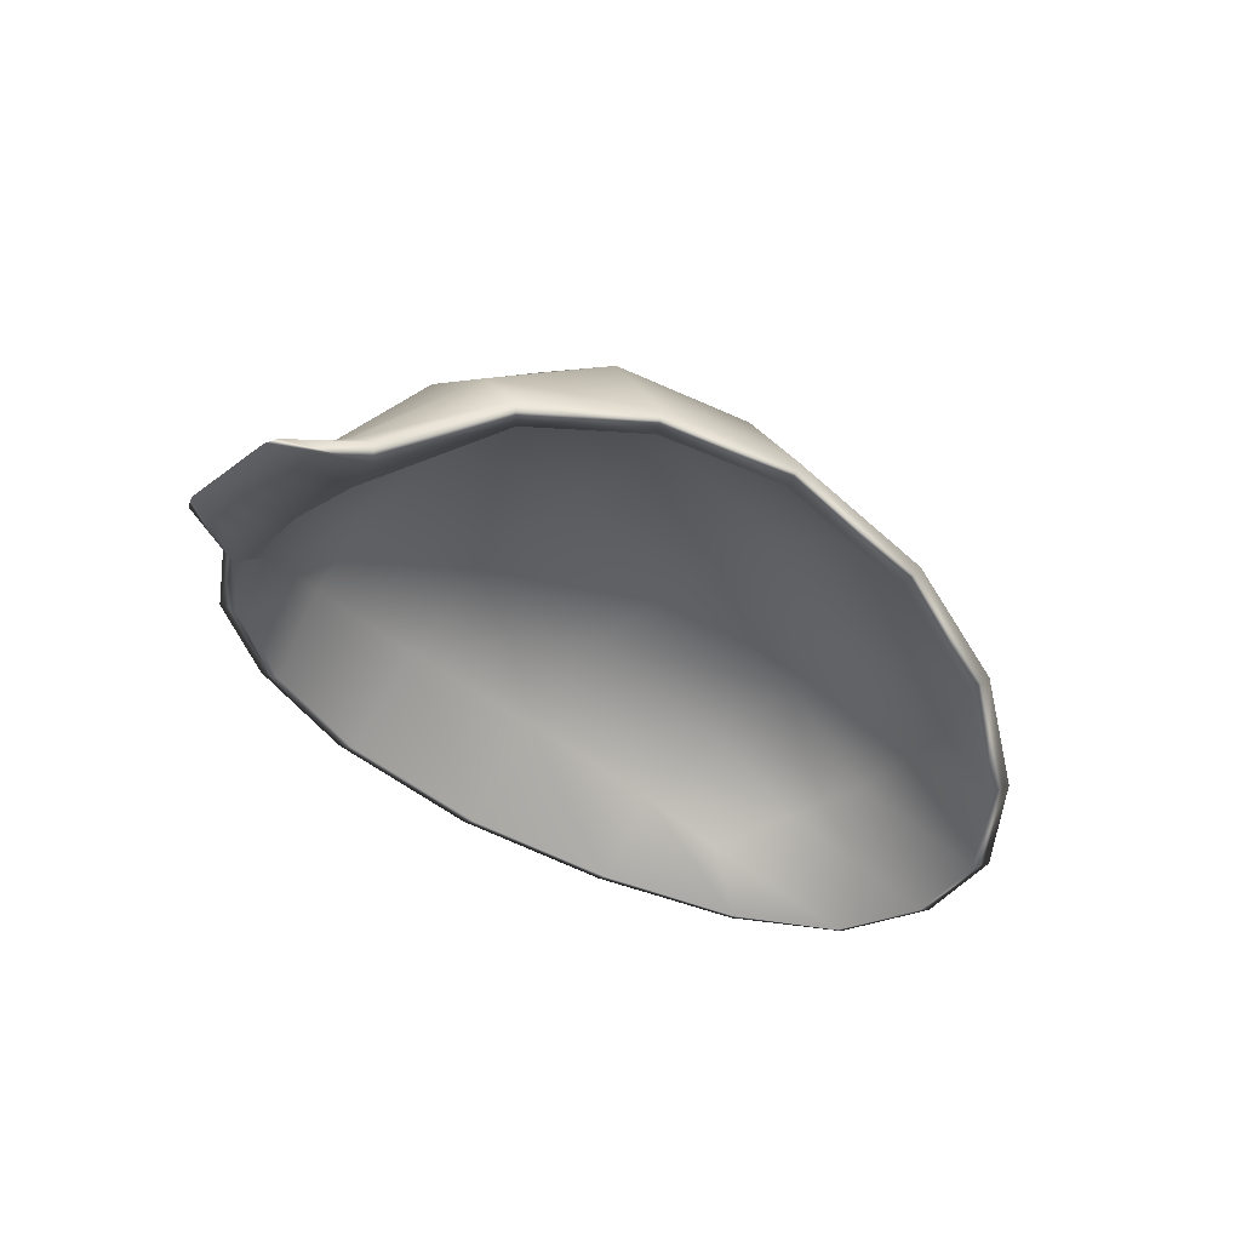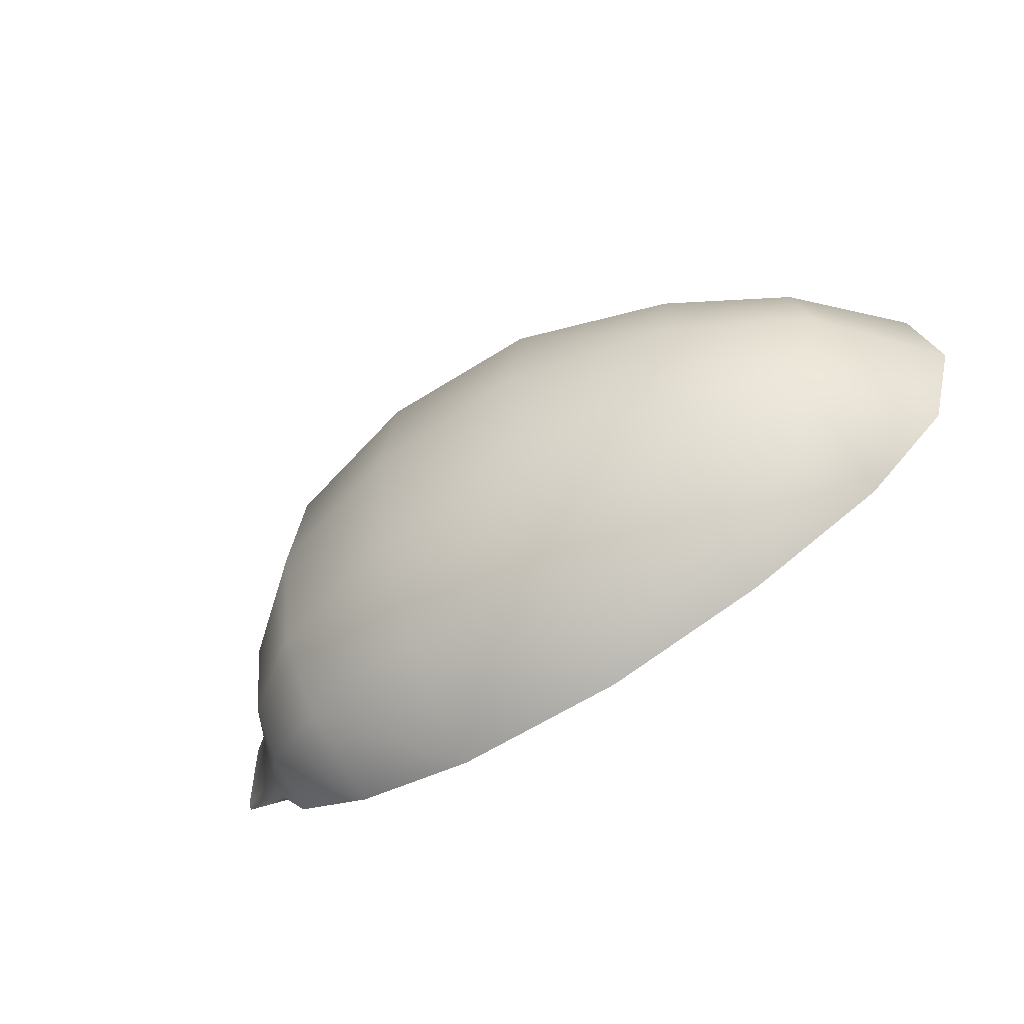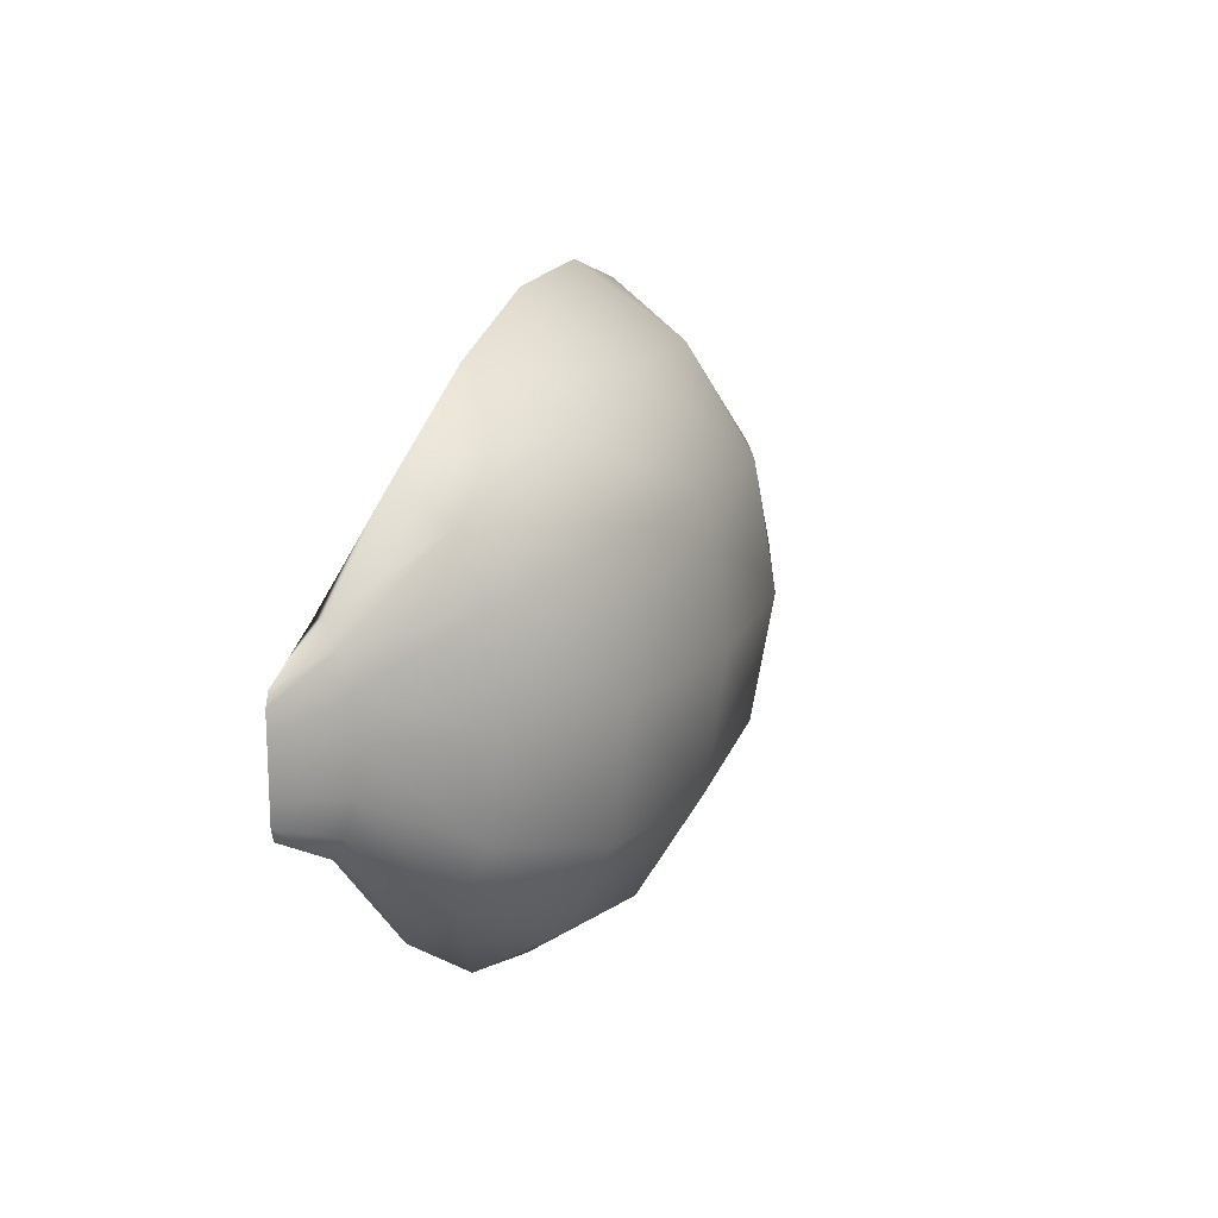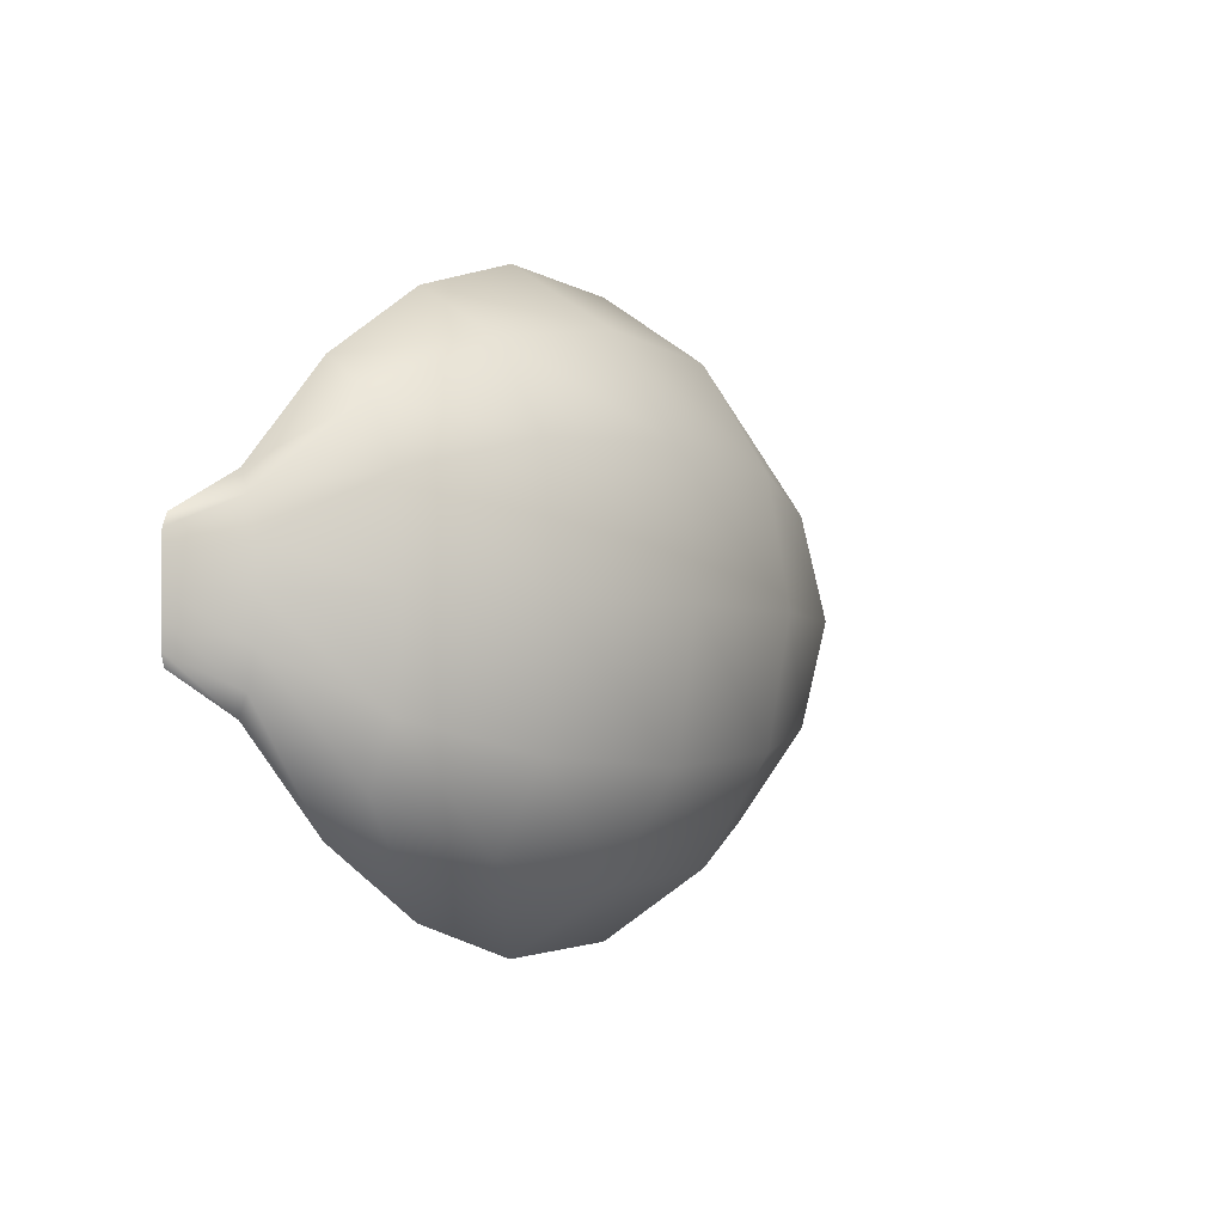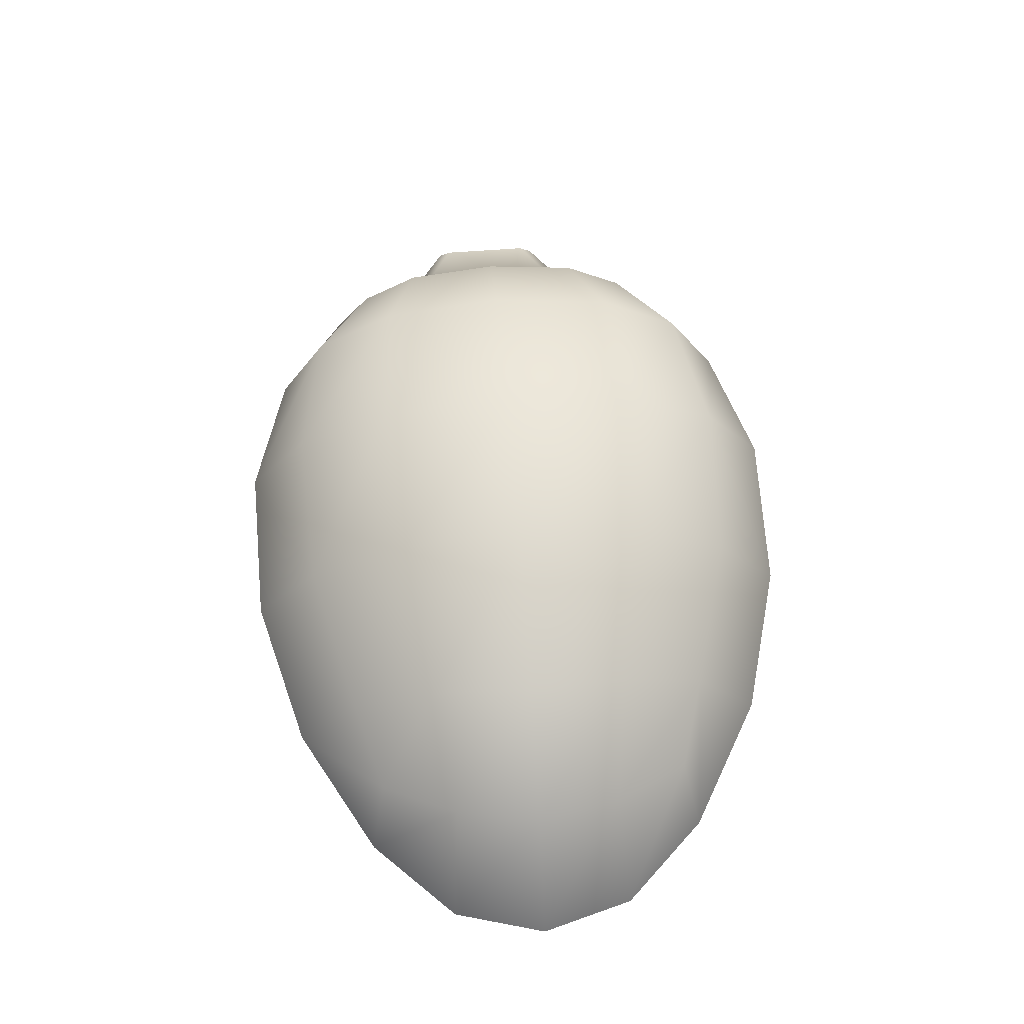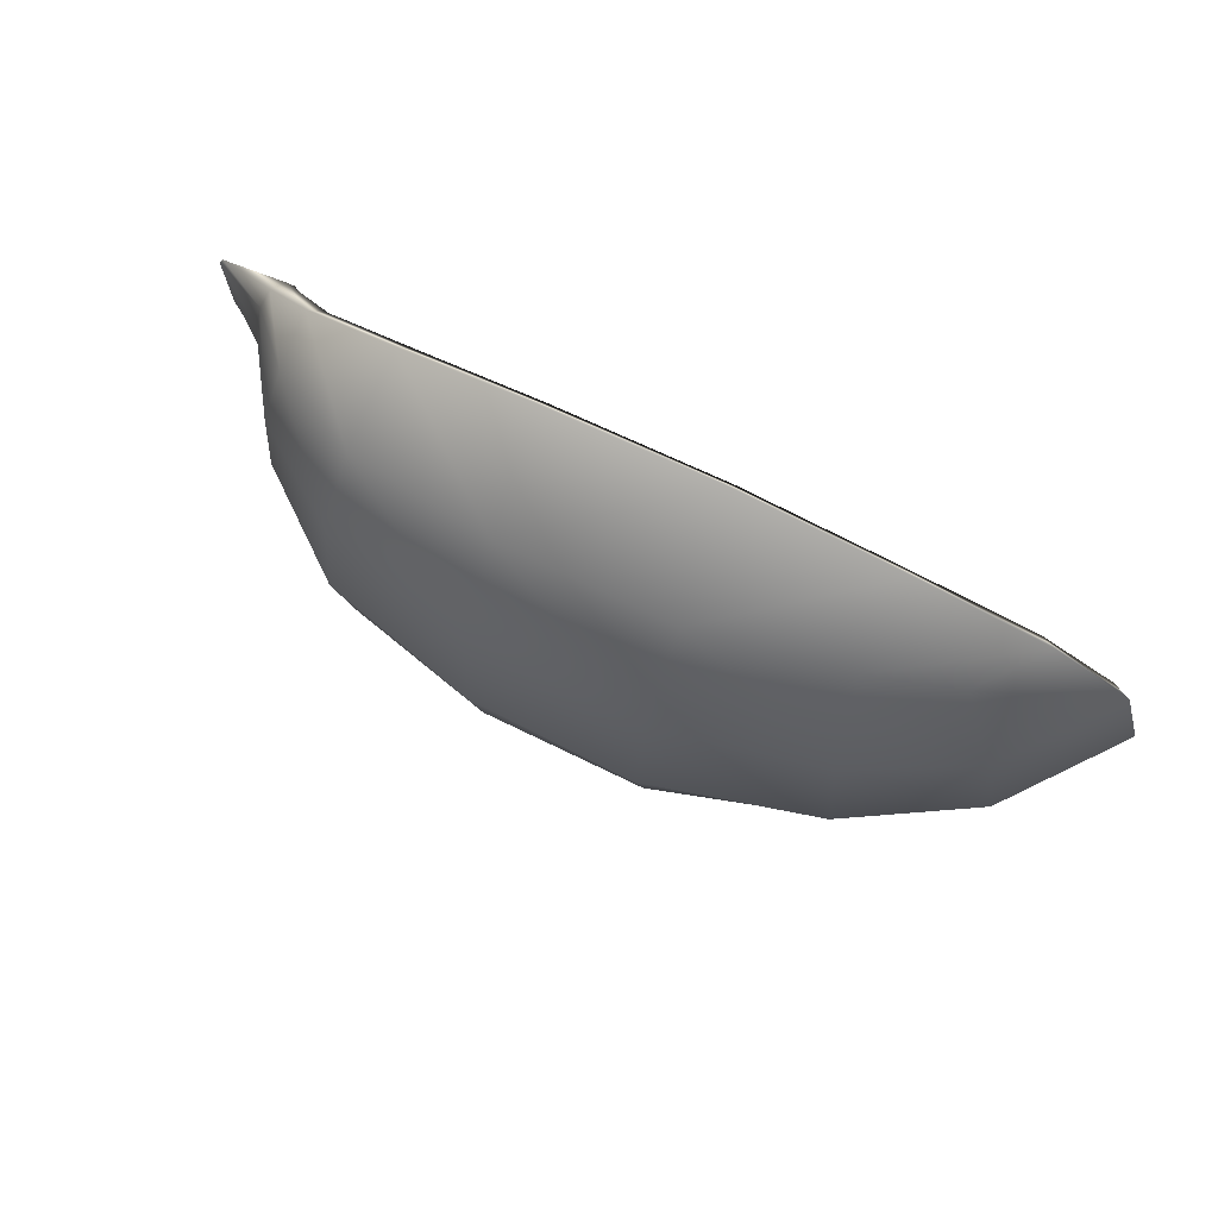
<metadata>
{"format":"obj","ext":"obj","renderer":"f3d","projection":"perspective","resolution":1024,"background":"white","views":[{"elev":-37.8,"azim":134.1,"up":"+Y"},{"elev":-57.1,"azim":-141.7,"up":"+Z"},{"elev":17.2,"azim":109.7,"up":"+Z"},{"elev":-3.0,"azim":123.7,"up":"+Z"},{"elev":60.1,"azim":-94.5,"up":"+Y"},{"elev":74.6,"azim":-150.9,"up":"+Z"}]}
</metadata>
<code>
g default
v -0.9476 0.1373 0.3886
v -0.9477 0.1373 -0.3884
v -0.004037 0.1311 -0.7062
v -0.04818 0.5002 -0.3178
v -0.04814 0.5002 0.3178
v -0.7945 0.3625 -0.2374
v -0.7945 0.3625 0.2375
v -0.7565 0.05476 0.5992
v -0.7565 0.05476 -0.5991
v -1.235 -0.04624 -0.2267
v -1.235 -0.04624 0.2268
v -0.444 0.5318 2.4e-05
v -0.033 0.3603 0.5538
v -0.0534 0.5472 2e-06
v -0.4386 0.4818 0.2921
v -0.03306 0.3603 -0.5538
v -0.4386 0.4818 -0.2921
v -0.8264 0.4067 4.6e-05
v -0.7528 0.2255 -0.4466
v -1.053 0.2028 -0.2042
v -0.7528 0.2255 0.4467
v -1.053 0.2028 0.2044
v -1.053 -0.004462 0.4253
v -1.296 -0.05285 7.3e-05
v -1.053 -0.004462 -0.4251
v -0.394 0.09746 -0.6987
v -0.3939 0.09746 0.6987
v -0.4226 0.3324 0.5358
v -0.4227 0.3324 -0.5357
v -1.102 0.2232 6.2e-05
v -0.003957 0.1311 0.7062
v 0.3147 0.4377 0.2967
v 0.3058 0.3275 0.4953
v 0.3193 0.4748 -2e-05
v 0.3147 0.4377 -0.2967
v 0.3058 0.3275 -0.4953
v 0.3007 0.1336 -0.6155
v 0.3007 0.1336 0.6154
v 0.5585 0.2825 0.2251
v 0.5435 0.2145 0.3669
v 0.5639 0.3054 -3.4e-05
v 0.5585 0.2825 -0.2252
v 0.5434 0.2145 -0.367
v 0.5392 0.102 -0.4528
v 0.5392 0.102 0.4527
v 0.7169 0.0885 0.09808
v 0.709 0.06492 0.18
v 0.7171 0.09644 -4.2e-05
v 0.7168 0.0885 -0.09817
v 0.7089 0.06492 -0.1801
v 0.6963 0.03389 -0.2297
v 0.6963 0.03389 0.2296
v 0.8474 -0.00185 0.1393
v 0.8607 -0.001422 0.1104
v 0.8607 -0.001423 0.05823
v 0.8607 -0.001421 -5.1e-05
v 0.8607 -0.001423 -0.05833
v 0.8607 -0.001422 -0.1105
v 0.851 -0.001734 -0.1394
v -0.06328 0.499 2e-06
v -0.05852 0.4549 0.3001
v -0.4389 0.4832 2.4e-05
v -0.4337 0.4363 0.2735
v -0.04408 0.326 0.5174
v -0.4189 0.2989 0.4974
v -0.04414 0.326 -0.5174
v -0.05855 0.4549 -0.3001
v -0.419 0.2989 -0.4974
v -0.4338 0.4363 -0.2734
v -0.7743 0.3211 -0.2187
v -0.8052 0.3622 4.5e-05
v -0.7345 0.1948 -0.4099
v -0.9176 0.1109 -0.3559
v -1.017 0.1724 -0.1854
v -1.063 0.1911 5.9e-05
v -0.7742 0.3211 0.2188
v -0.7345 0.1948 0.41
v -1.017 0.1724 0.1856
v -0.9176 0.1109 0.356
v -1.193 -0.06788 0.2078
v -1.022 -0.02636 0.3912
v -1.25 -0.07429 7e-05
v -1.193 -0.06788 -0.2077
v -1.022 -0.02636 -0.3911
v -0.7393 0.03267 -0.5559
v -0.3914 0.07457 -0.6525
v -0.01519 0.1061 -0.6625
v -0.01511 0.1061 0.6625
v -0.3914 0.07457 0.6526
v -0.7393 0.03267 0.556
v 0.2832 0.2942 0.4633
v 0.2938 0.3949 0.2806
v 0.2989 0.4293 -1.9e-05
v 0.2937 0.3949 -0.2806
v 0.2832 0.2942 -0.4633
v 0.2776 0.1072 -0.5775
v 0.2776 0.1072 0.5775
v 0.5098 0.1837 0.3415
v 0.526 0.245 0.2127
v 0.5316 0.2661 -3.2e-05
v 0.526 0.245 -0.2128
v 0.5098 0.1837 -0.3416
v 0.5046 0.07774 -0.4221
v 0.5046 0.07774 0.422
v 0.6753 -0.02028 0.1534
v 0.6857 -0.02177 0.07981
v 0.6917 -0.01822 -4.1e-05
v 0.6857 -0.02177 -0.07989
v 0.6753 -0.02028 -0.1535
v 0.678 -0.000363 -0.2139
v 0.6781 -0.000363 0.2138
g FoodMediumLUpperArm
f 61 63 62 60
f 64 65 63 61
f 67 69 68 66
f 60 62 69 67
f 62 71 70 69
f 69 70 72 68
f 70 74 73 72
f 71 75 74 70
f 65 77 76 63
f 63 76 71 62
f 76 78 75 71
f 77 79 78 76
f 79 81 80 78
f 78 80 82 75
f 75 82 83 74
f 74 83 84 73
f 85 72 73 84
f 86 68 72 85
f 87 66 68 86
f 89 65 64 88
f 90 77 65 89
f 81 79 77 90
f 61 92 91 64
f 60 93 92 61
f 67 94 93 60
f 66 95 94 67
f 87 96 95 66
f 64 91 97 88
f 92 99 98 91
f 93 100 99 92
f 94 101 100 93
f 95 102 101 94
f 96 103 102 95
f 91 98 104 97
f 99 106 105 98
f 100 107 106 99
f 101 108 107 100
f 102 109 108 101
f 103 110 109 102
f 98 105 111 104
f 106 55 54 105
f 107 56 55 106
f 108 57 56 107
f 109 58 57 108
f 110 58 109
f 111 54 53
f 5 14 12 15
f 13 5 15 28
f 4 16 29 17
f 14 4 17 12
f 12 17 6 18
f 17 29 19 6
f 6 19 2 20
f 18 6 20 30
f 28 15 7 21
f 15 12 18 7
f 7 18 30 22
f 21 7 22 1
f 1 22 11 23
f 22 30 24 11
f 30 20 10 24
f 20 2 25 10
f 9 25 2 19
f 26 9 19 29
f 3 26 29 16
f 27 31 13 28
f 8 27 28 21
f 23 8 21 1
f 5 13 33 32
f 14 5 32 34
f 4 14 34 35
f 16 4 35 36
f 3 16 36 37
f 13 31 38 33
f 32 33 40 39
f 34 32 39 41
f 35 34 41 42
f 36 35 42 43
f 37 36 43 44
f 33 38 45 40
f 39 40 47 46
f 41 39 46 48
f 42 41 48 49
f 43 42 49 50
f 44 43 50 51
f 40 45 52 47
f 46 47 54 55
f 48 46 55 56
f 49 48 56 57
f 50 49 57 58
f 51 50 58 59
f 47 52 53 54
f 11 80 81 23
f 24 82 80 11
f 10 83 82 24
f 25 84 83 10
f 9 85 84 25
f 26 86 85 9
f 3 87 86 26
f 27 89 88 31
f 8 90 89 27
f 23 81 90 8
f 37 96 87 3
f 31 88 97 38
f 44 103 96 37
f 38 97 104 45
f 51 110 103 44
f 45 104 111 52
f 59 110 51
f 52 111 53
f 105 54 111
f 110 59 58

</code>
